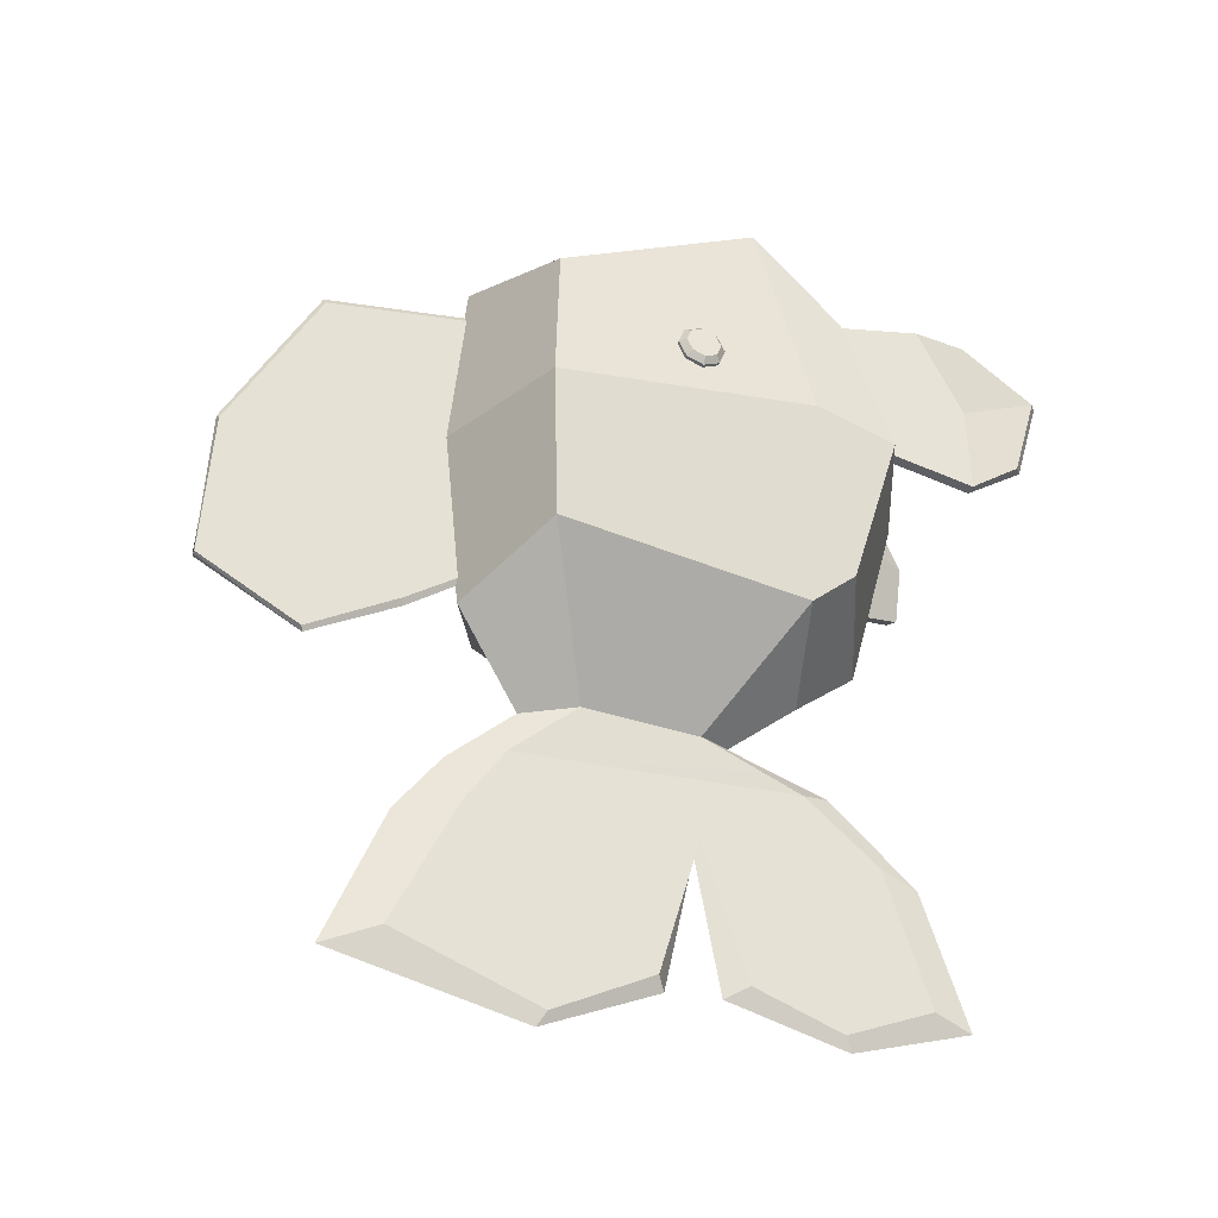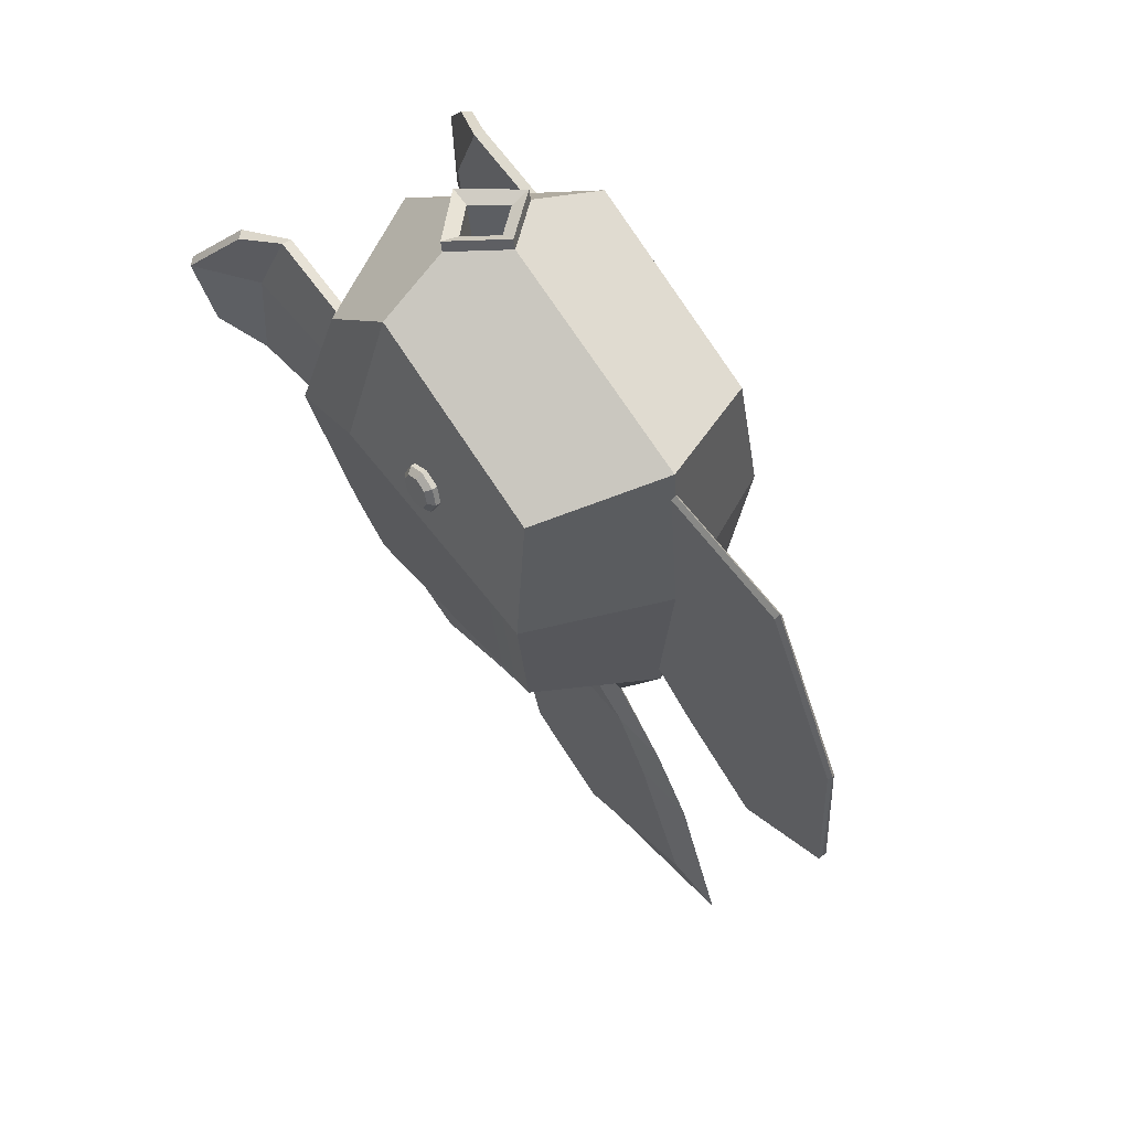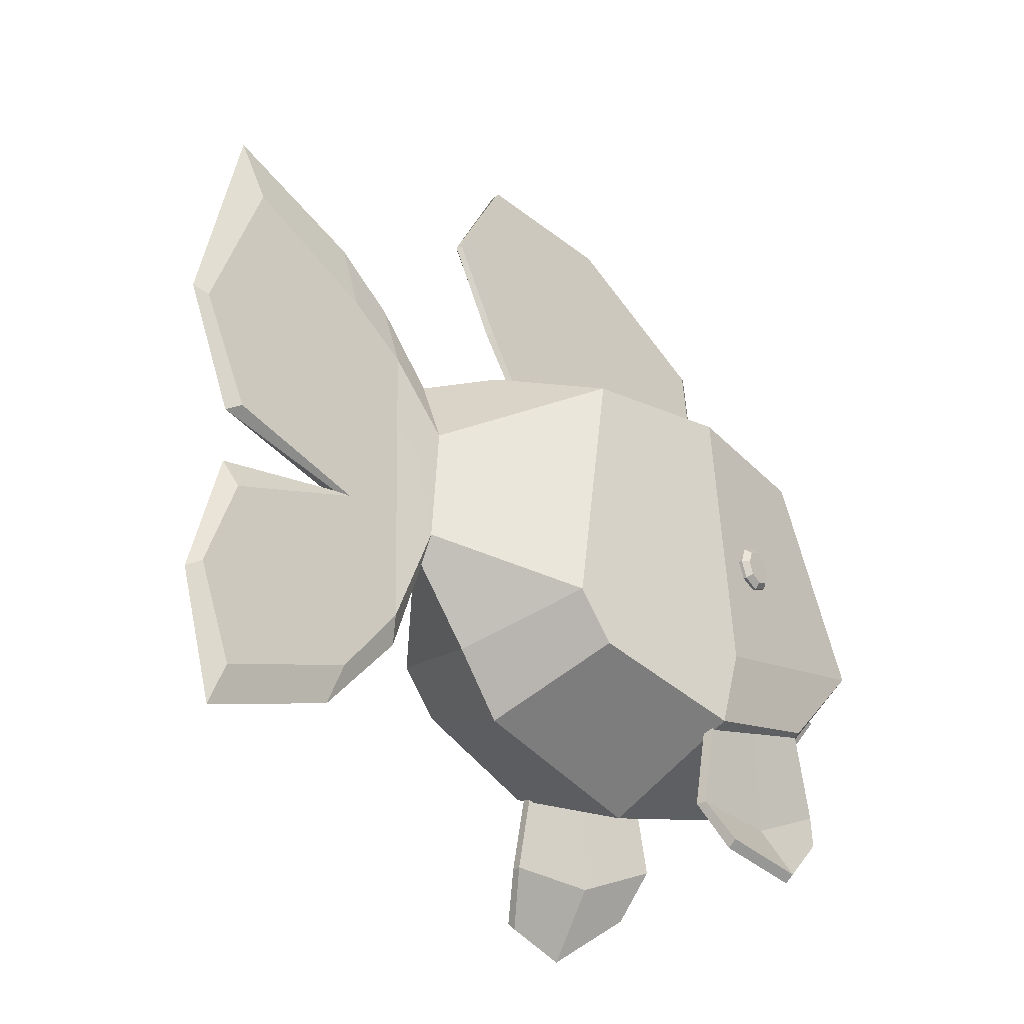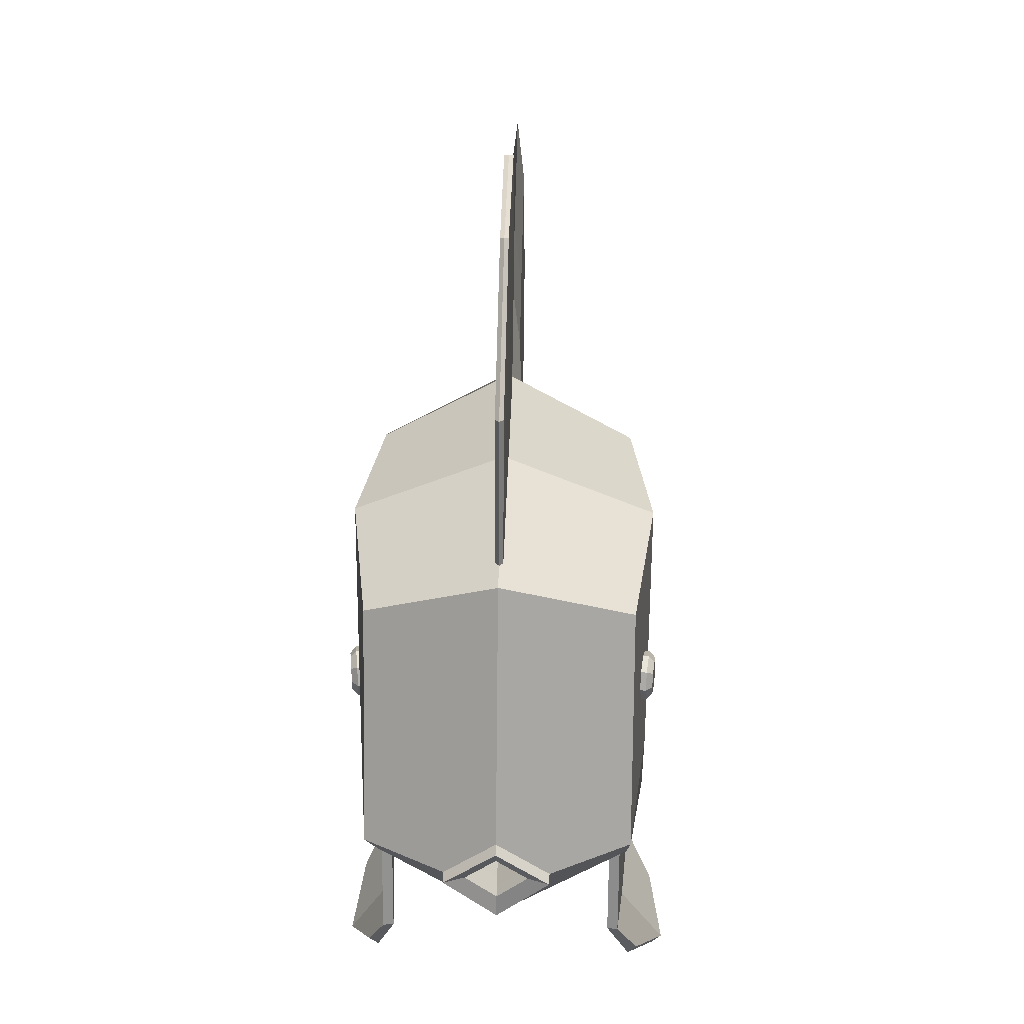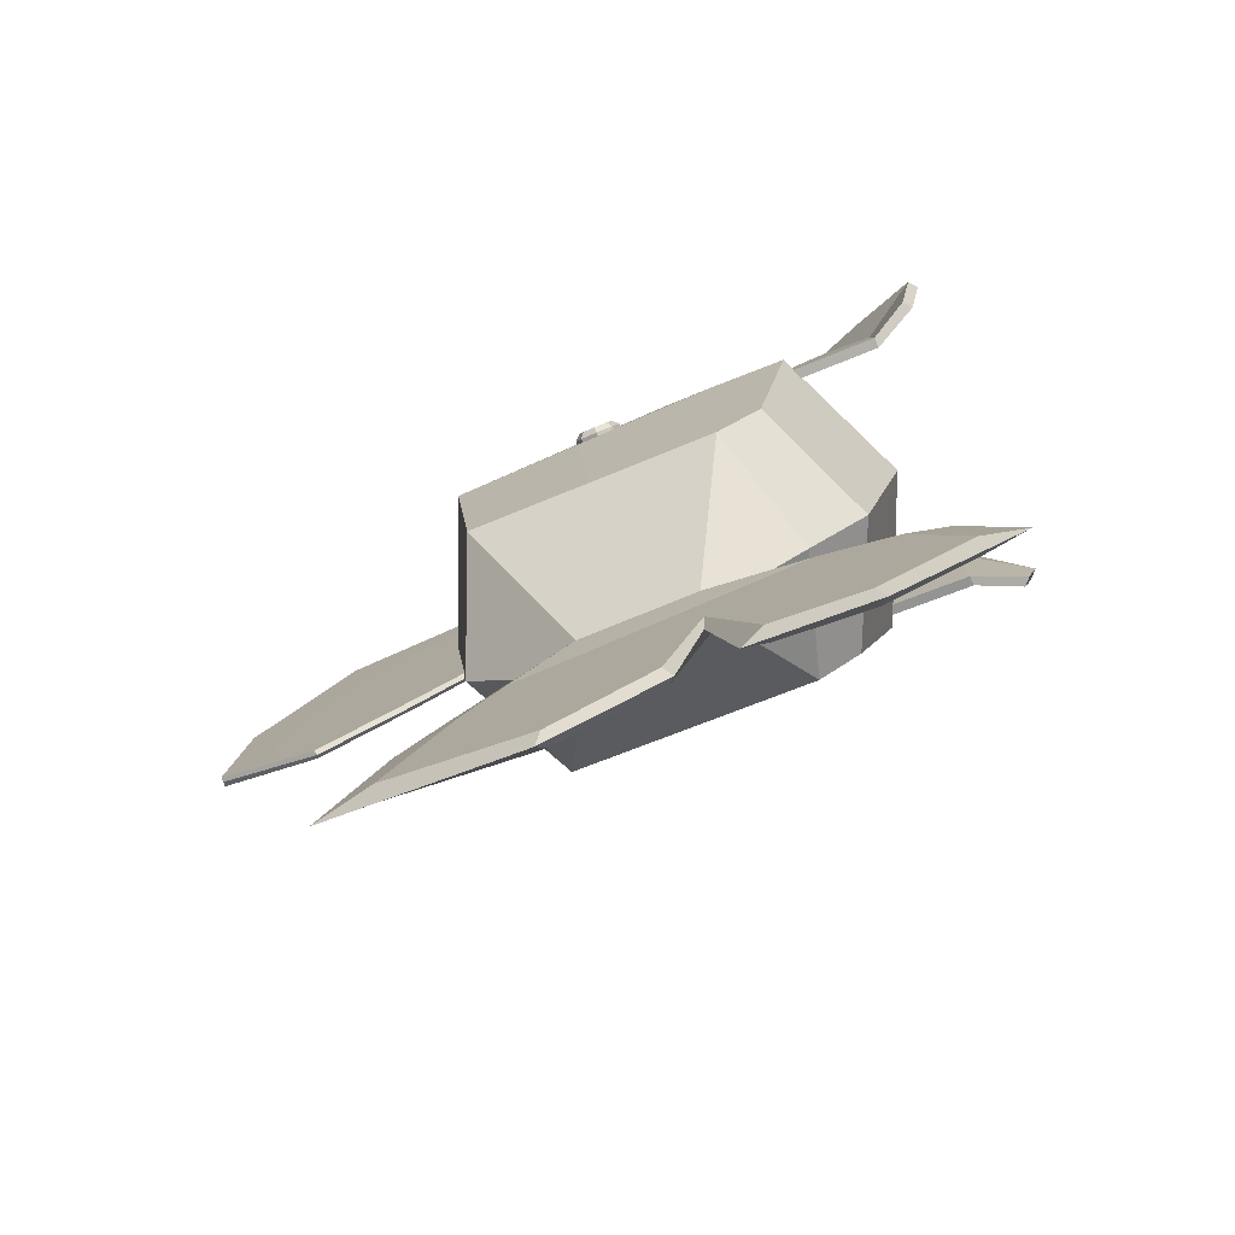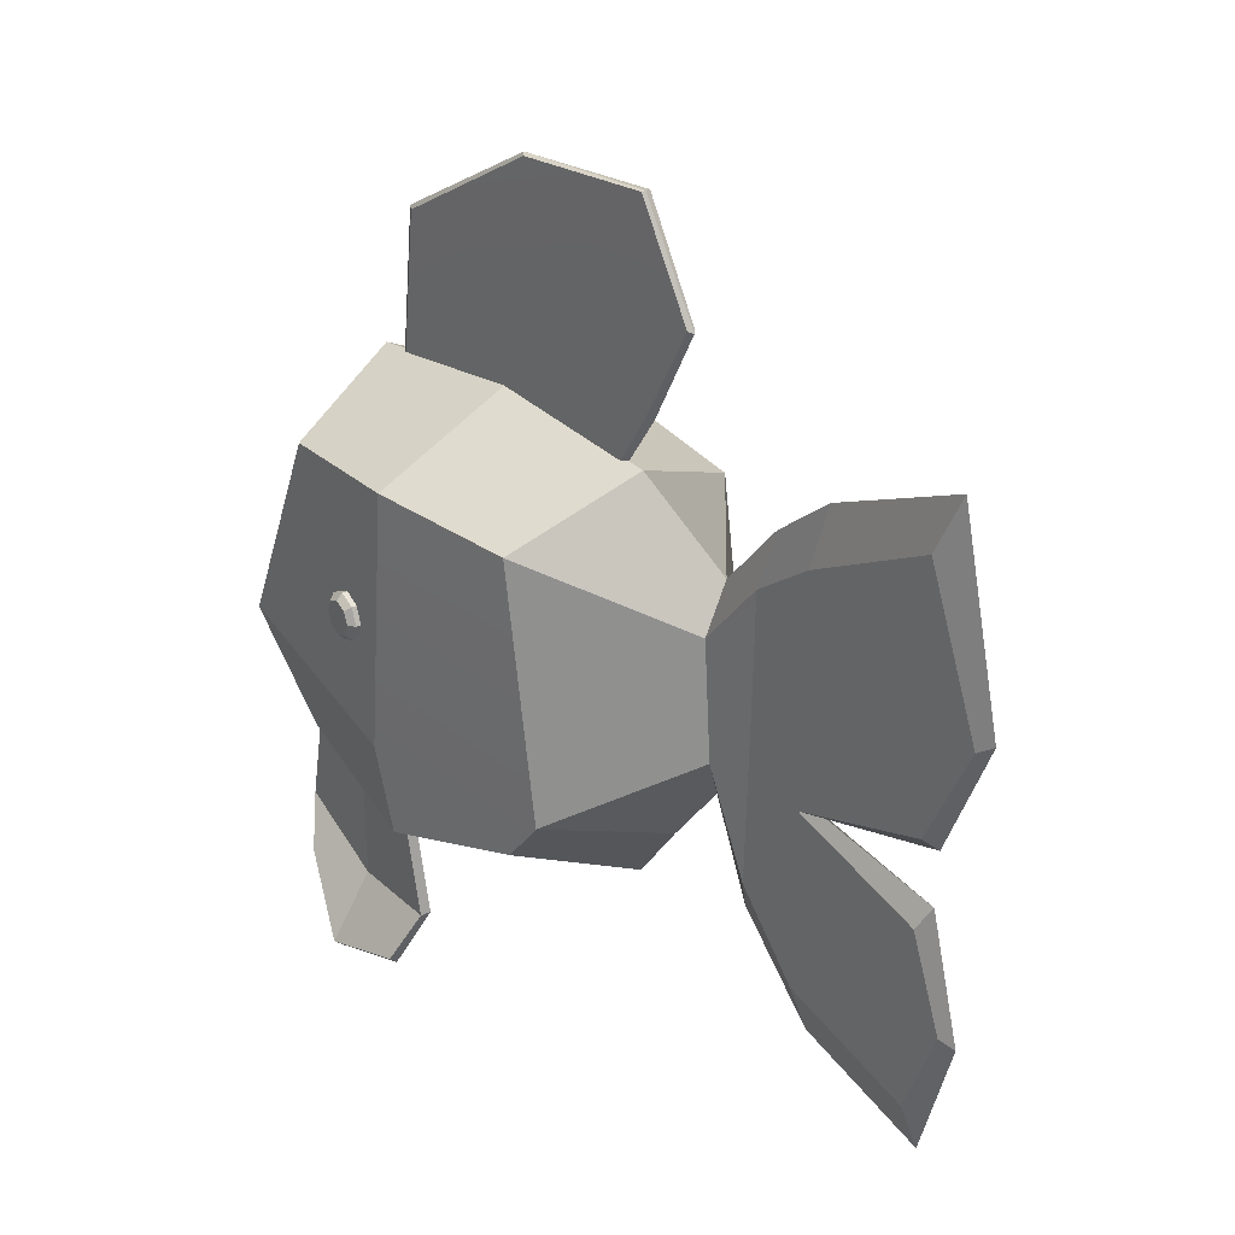
<metadata>
{"format":"obj","ext":"obj","renderer":"f3d","projection":"perspective","resolution":1024,"background":"white","views":[{"elev":-31.9,"azim":-110.5,"up":"+Z"},{"elev":57.7,"azim":142.1,"up":"+Z"},{"elev":-30.1,"azim":-135.5,"up":"+Y"},{"elev":35.1,"azim":1.5,"up":"+Y"},{"elev":-79.8,"azim":-67.2,"up":"+Z"},{"elev":28.8,"azim":139.4,"up":"+Y"}]}
</metadata>
<code>
o fish
v 6.178 12.44 7.31
v 6.178 27.06 7.31
v -6.178 12.44 7.31
v -6.178 27.06 7.31
v 6.178 12.44 -7.31
v 6.178 27.06 -7.31
v -6.178 12.44 -7.31
v -6.178 27.06 -7.31
v 6.178 16.97 11.61
v -6.178 16.97 11.61
v -6.178 14.71 -9.163
v 6.178 14.71 -9.163
v -0.5792 23.88 -13.55
v 0.5792 23.88 -13.55
v -0.5693 17.99 -13.95
v 0.5693 17.99 -13.95
v 3e-06 9.794 8.946
v 3e-06 29.7 8.946
v -3e-06 9.794 -8.946
v -3e-06 29.7 -8.946
v -7e-06 12.88 -11.21
v -7e-06 26.71 -14.14
v -7e-06 16.46 -14.03
v -7.143 10.42 3e-06
v -7.143 27.58 2e-06
v 7.143 10.42 -4e-06
v 7.143 27.58 -5e-06
v 7.143 14.41 1.223
v -7.143 14.41 1.223
v 0 30.68 -2e-06
v 0 7.32 -0
v -7e-06 30.04 -17
v 0.3822 27.22 -16.31
v -0.3823 27.22 -16.31
v -0.3823 12.86 -15.96
v 0.3822 12.86 -15.96
v -7e-06 11.48 -15.75
v -7e-06 32.32 -19.89
v 0.3822 29.26 -19.2
v -0.3823 29.26 -19.2
v -0.3823 9.134 -19.03
v 0.3822 9.134 -19.03
v -7e-06 7.118 -19.68
v -0.3823 18.07 -19.12
v 0.3822 18.07 -19.12
v -7e-06 18.25 -19.79
v -1.4e-05 35.24 -26.7
v 0.3822 32.45 -25.53
v -0.3823 32.45 -25.53
v -0.3823 20.12 -25.92
v 0.3822 20.12 -25.92
v -1.4e-05 19.75 -26.59
v -0.3823 15.8 -25.83
v -0.3823 6.856 -25.74
v 0.3822 15.8 -25.83
v 0.3822 6.856 -25.74
v -1.4e-05 4.84 -26.39
v -1.4e-05 17.01 -26.5
v -0.3823 20.83 -16.18
v 0.3822 20.83 -16.18
v -0.3823 13.6 -19.08
v 0.3822 13.6 -19.08
v -0.3823 11.33 -27.48
v 0.3822 11.33 -27.48
v -1.4e-05 10.93 -28.14
v -0.3823 24.39 -16.27
v 0.3822 24.39 -16.27
v -0.3823 22.54 -19.16
v 0.3822 22.54 -19.16
v -0.3823 25.17 -28.33
v 0.3822 25.17 -28.33
v -1.4e-05 25.57 -29
v 5.847 13.05 7.31
v -5.822 13.05 7.31
v -6.513 11.03 3e-06
v 6.538 11.03 -4e-06
v 6.865 5.712 7.183
v -6.665 6.009 7.239
v -7.495 4.081 -0.07072
v 7.777 3.658 -0.07595
v 6.192 12.04 3.655
v 8.332 2.914 3.654
v -6.167 12.04 3.655
v -7.964 3.164 3.64
v -5.822 8.051 8.286
v -6.513 6.035 -0.9757
v -6.167 5.944 3.655
v 6.538 6.035 -0.9757
v 5.847 8.051 8.286
v 6.192 5.944 3.655
v 5.341 13.05 7.239
v -5.316 13.05 7.239
v -6.008 11.03 -0.07093
v 6.032 11.03 -0.07093
v 6.455 5.328 7.215
v -6.229 5.672 7.255
v -7.06 3.744 -0.0556
v 7.367 3.273 -0.0443
v 5.687 12.04 3.584
v 7.922 2.53 3.686
v -5.662 12.04 3.584
v -7.529 2.827 3.655
v -5.316 8.05 8.215
v -6.008 6.035 -1.047
v -5.662 5.944 3.584
v 6.032 6.035 -1.047
v 5.341 8.05 8.215
v 5.687 5.944 3.584
v -0.226 34.57 -1.467
v 0.226 34.57 -1.467
v 0 29.13 -2e-06
v 0.2098 29.13 -2e-06
v -0.2098 29.13 -2e-06
v -3e-06 29.13 -7.605
v 3e-06 29.13 7.605
v -0.1814 29.13 -7.31
v 0.1814 29.13 -7.31
v -0.1814 29.13 7.31
v 0.1814 29.13 7.31
v 0.1955 32.29 -9.32
v 0.1955 36.85 6.387
v 3e-06 36.94 6.703
v -3e-06 32.2 -9.636
v -0.1955 32.29 -9.32
v -0.1955 36.85 6.387
v 0.1955 36.86 -11.77
v 0.226 41.91 -9.019
v -0.226 41.91 -9.019
v -3e-06 41.91 -9.019
v -7e-06 36.77 -11.98
v 0.1955 41.42 -1.591
v 0 41.51 -1.386
v -0.1955 36.86 -11.77
v -0.1955 41.42 -1.591
v 7.344 20.24 3.284
v 6.503 20.24 1.995
v 6.462 19.41 2.339
v 6.365 19.06 3.169
v 6.268 19.41 4
v 6.228 20.24 4.344
v 6.268 21.08 4
v 6.365 21.43 3.169
v 6.462 21.08 2.339
v 6.365 20.24 3.169
v 7.344 21.12 3.284
v 7.059 21.43 3.251
v 6.962 21.08 4.081
v 7.272 20.86 3.896
v 6.922 20.24 4.425
v 7.243 20.24 4.15
v 6.962 19.41 4.081
v 7.272 19.63 3.896
v 7.059 19.06 3.251
v 7.344 19.37 3.284
v 7.156 19.41 2.42
v 7.416 19.63 2.671
v 7.196 20.24 2.076
v 7.445 20.24 2.418
v 7.156 21.08 2.42
v 7.416 20.86 2.671
v -7.344 20.24 3.284
v -6.503 20.24 1.995
v -6.462 19.41 2.339
v -6.365 19.06 3.169
v -6.268 19.41 4
v -6.228 20.24 4.344
v -6.268 21.08 4
v -6.365 21.43 3.169
v -6.462 21.08 2.339
v -6.365 20.24 3.169
v -7.344 21.12 3.284
v -7.059 21.43 3.251
v -6.962 21.08 4.081
v -7.272 20.86 3.897
v -6.922 20.24 4.425
v -7.243 20.24 4.15
v -6.962 19.41 4.081
v -7.272 19.63 3.897
v -7.059 19.06 3.251
v -7.344 19.37 3.284
v -7.156 19.41 2.42
v -7.416 19.63 2.671
v -7.196 20.24 2.076
v -7.445 20.24 2.418
v -7.156 21.08 2.42
v -7.416 20.86 2.671
v -2.448 16.37 13.03
v 7e-06 13.95 12.65
v 2.448 16.37 13.03
v 7e-06 18.45 13.35
v -1.456 16.39 12.69
v 7e-06 14.95 12.43
v 1.456 16.39 12.69
v 7e-06 17.64 12.85
v -1.456 16.64 11.34
v 7e-06 15.19 10.91
v 1.456 16.64 11.34
v 7e-06 17.89 11.38
v 7e-06 18.33 13.94
v -2.43 16.26 13.62
v 7e-06 13.87 13.25
v 2.43 16.26 13.62
v 7e-06 17.53 13.44
v -1.445 16.29 13.28
v 7e-06 14.86 13.02
v 1.445 16.29 13.28
f 31 19 5 26
f 30 18 2 27
f 26 28 9 1
f 19 21 12 5
f 24 29 11 7
f 9 2 18 190 189
f 20 6 14 22
f 21 11 15 23
f 12 21 23 16
f 8 20 22 13
f 4 10 187 190 18
f 7 11 21 19
f 25 4 18 30
f 24 7 19 31
f 3 24 31 17
f 8 25 30 20
f 3 10 29 24
f 5 12 28 26
f 20 30 27 6
f 17 31 26 1
f 8 11 29 25
f 13 15 11 8
f 2 9 28 27
f 1 9 189 188 17
f 27 28 12 6
f 25 29 10 4
f 6 12 16 14
f 17 188 187 10 3
f 187 188 201 200
f 189 190 199 202
f 202 199 203 206
f 200 201 205 204
f 201 202 206 205
f 199 200 204 203
f 188 189 202 201
f 190 187 200 199
f 147 146 142 141
f 157 155 137 136
f 153 151 139 138
f 149 147 141 140
f 159 157 136 143
f 155 153 138 137
f 151 149 140 139
f 146 159 143 142
f 142 143 144
f 136 137 144
f 138 139 144
f 140 141 144
f 143 136 144
f 137 138 144
f 139 140 144
f 141 142 144
f 145 135 160
f 160 135 158
f 156 135 154
f 152 135 150
f 158 135 156
f 154 135 152
f 150 135 148
f 148 145 146 147
f 150 148 147 149
f 152 150 149 151
f 154 152 151 153
f 156 154 153 155
f 158 156 155 157
f 160 158 157 159
f 145 160 159 146
f 148 135 145
f 173 167 168 172
f 183 162 163 181
f 179 164 165 177
f 175 166 167 173
f 185 169 162 183
f 181 163 164 179
f 177 165 166 175
f 172 168 169 185
f 168 170 169
f 162 170 163
f 164 170 165
f 166 170 167
f 169 170 162
f 163 170 164
f 165 170 166
f 167 170 168
f 171 186 161
f 186 184 161
f 182 180 161
f 178 176 161
f 184 182 161
f 180 178 161
f 176 174 161
f 174 173 172 171
f 176 175 173 174
f 178 177 175 176
f 180 179 177 178
f 182 181 179 180
f 184 183 181 182
f 186 185 183 184
f 171 172 185 186
f 174 171 161
f 193 192 205 206
f 191 192 196 195
f 192 191 204 205
f 195 196 197 198
f 192 193 197 196
f 194 191 195 198
f 193 194 198 197
f 191 194 203 204
f 194 193 206 203
f 16 23 37 36
f 13 22 32 34
f 36 37 43 42
f 37 35 41 43
f 23 15 35 37
f 22 14 33 32
f 40 38 47 49
f 46 44 50 52
f 66 34 40 68
f 34 32 38 40
f 60 36 42 62
f 32 33 39 38
f 66 68 44 61 59
f 16 60 67 14
f 62 42 56 64
f 44 46 58 53
f 60 16 36
f 72 47 48 71
f 70 49 47 72
f 69 45 51 71
f 38 39 48 47
f 45 46 52 51
f 68 40 49 70
f 63 53 58 65
f 65 58 55 64
f 46 45 55 58
f 43 41 54 57
f 42 43 57 56
f 61 44 53 63
f 41 61 63 54
f 57 65 64 56
f 54 63 65 57
f 59 15 13 66
f 15 59 35
f 45 62 64 55
f 35 59 61 41
f 44 68 70 50
f 39 69 71 48
f 50 70 72 52
f 52 72 71 51
f 33 67 69 39
f 67 33 14
f 66 13 34
f 67 60 62 45 69
f 90 89 77 82
f 87 86 79 84
f 88 90 82 80
f 85 87 84 78
f 74 83 87 85
f 83 75 86 87
f 76 81 90 88
f 81 73 89 90
f 108 100 95 107
f 105 102 97 104
f 106 98 100 108
f 103 96 102 105
f 92 103 105 101
f 101 105 104 93
f 94 106 108 99
f 99 108 107 91
f 82 100 98 80
f 83 101 93 75
f 88 106 94 76
f 80 98 106 88
f 79 97 102 84
f 89 107 95 77
f 73 91 107 89
f 85 103 92 74
f 78 96 103 85
f 86 104 97 79
f 74 92 101 83
f 75 93 104 86
f 81 99 91 73
f 76 94 99 81
f 77 95 100 82
f 84 102 96 78
f 114 117 112 111
f 121 110 127 131
f 111 112 119 115
f 113 111 115 118
f 116 114 111 113
f 123 124 133 130
f 124 109 128 133
f 110 120 126 127
f 117 114 123 120
f 115 119 121 122
f 113 118 125 109
f 116 113 109 124
f 114 116 124 123
f 119 112 110 121
f 112 117 120 110
f 118 115 122 125
f 129 132 131 127
f 130 129 127 126
f 128 134 132 129
f 133 128 129 130
f 109 125 134 128
f 125 122 132 134
f 120 123 130 126
f 122 121 131 132

</code>
